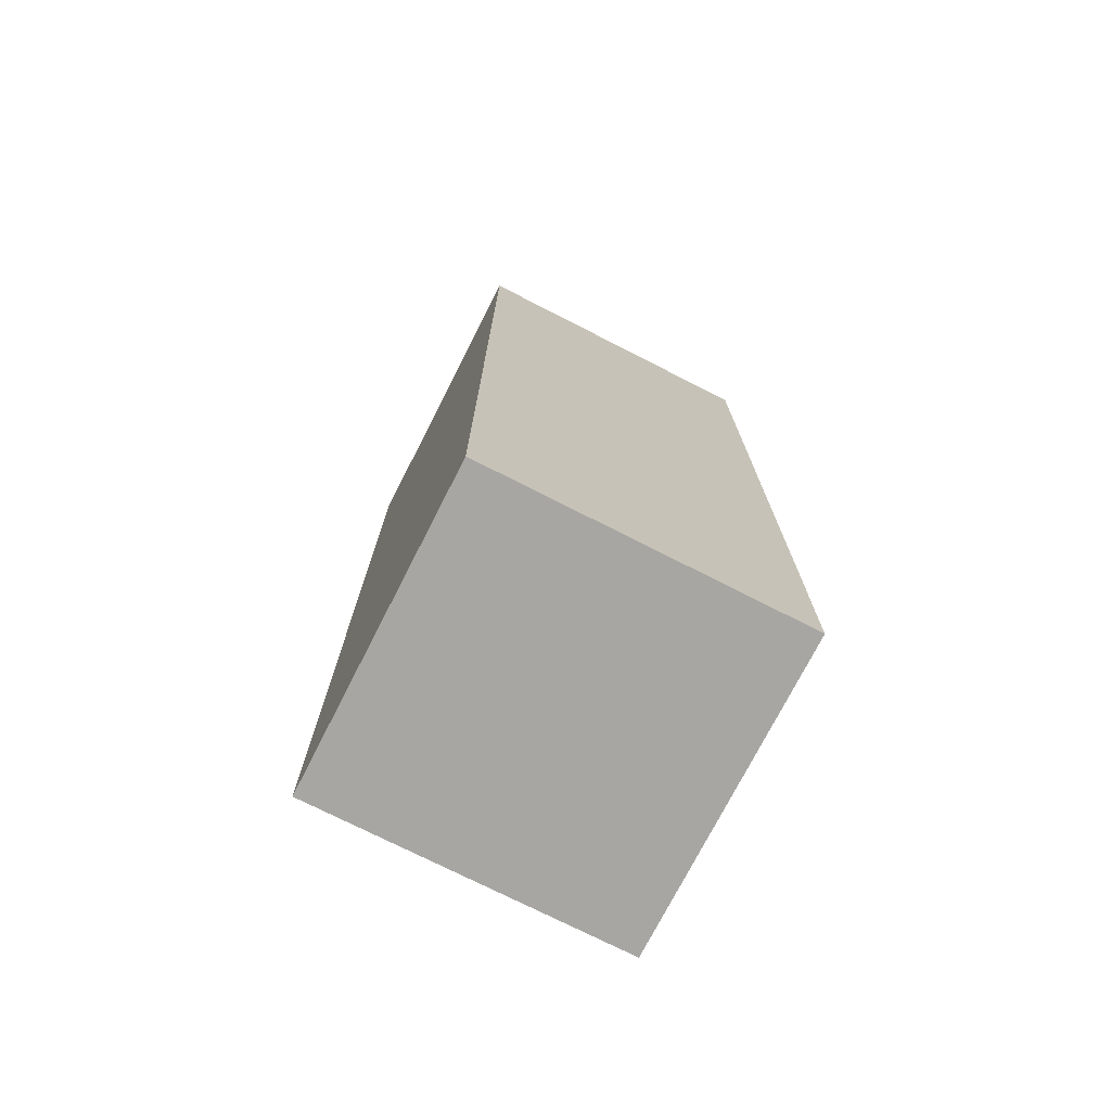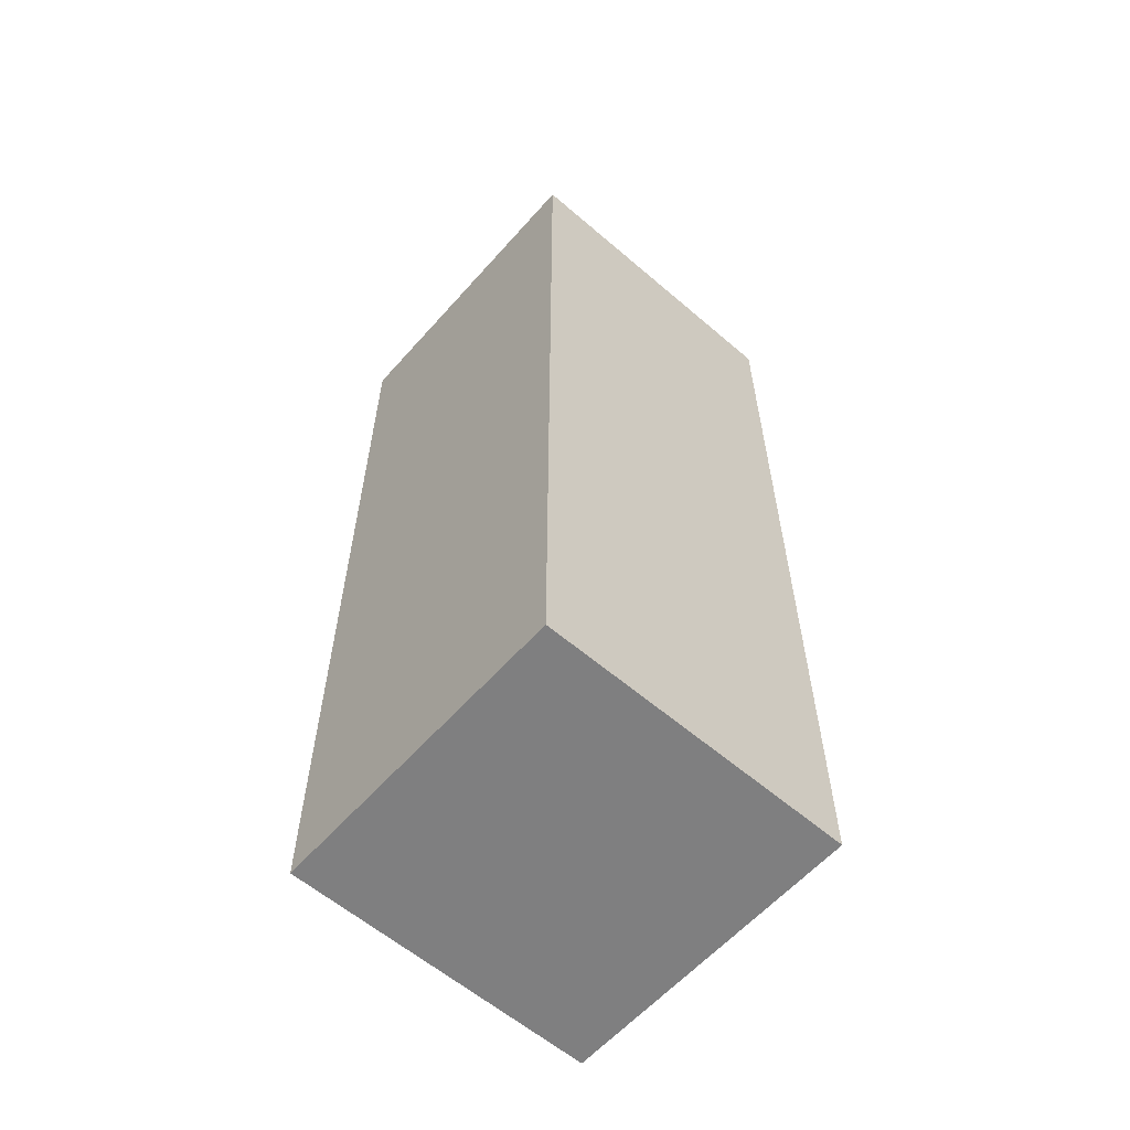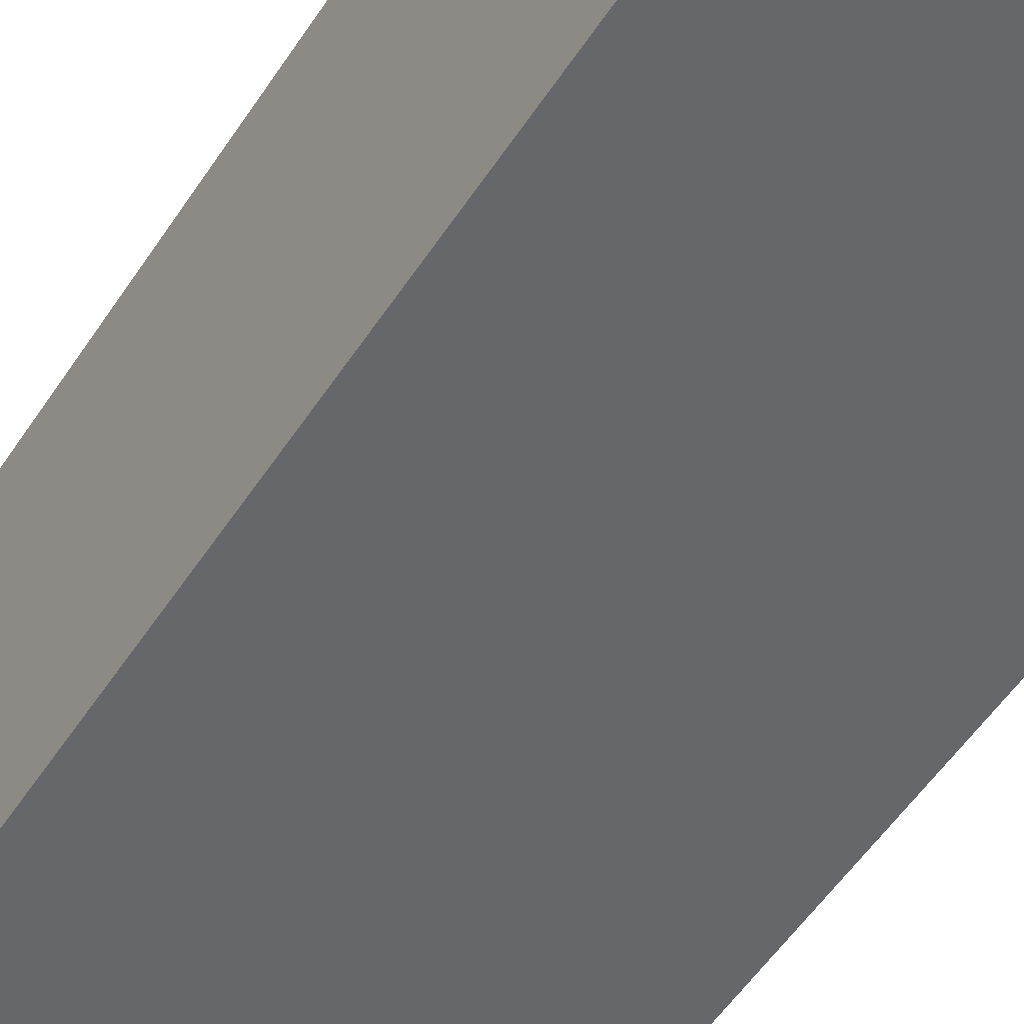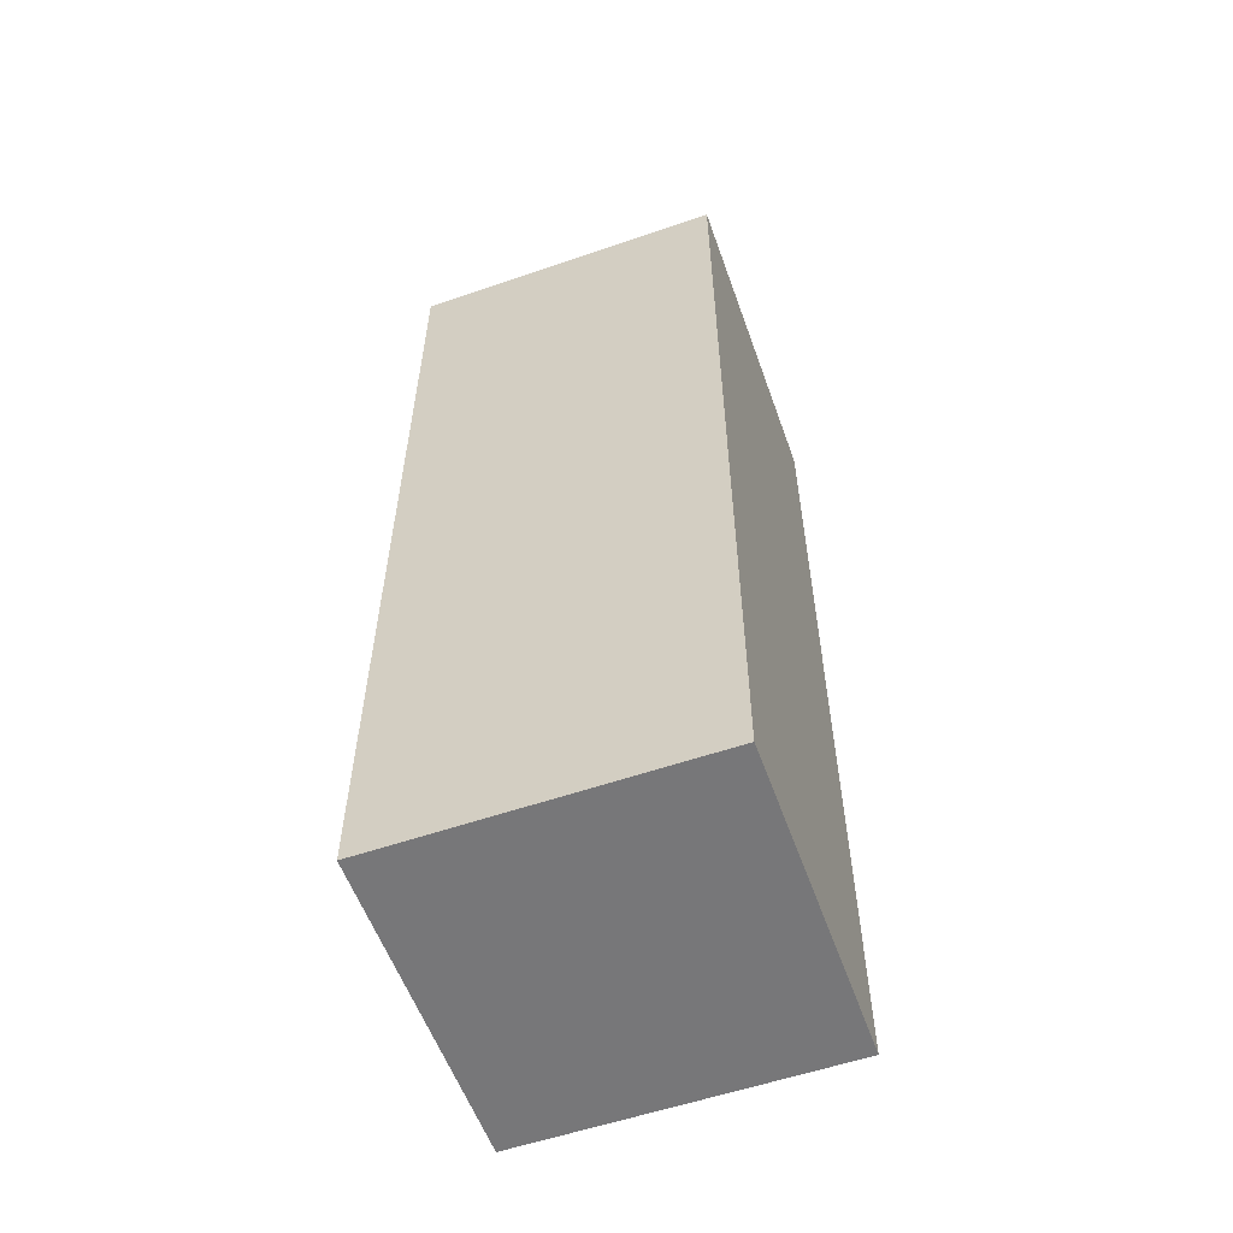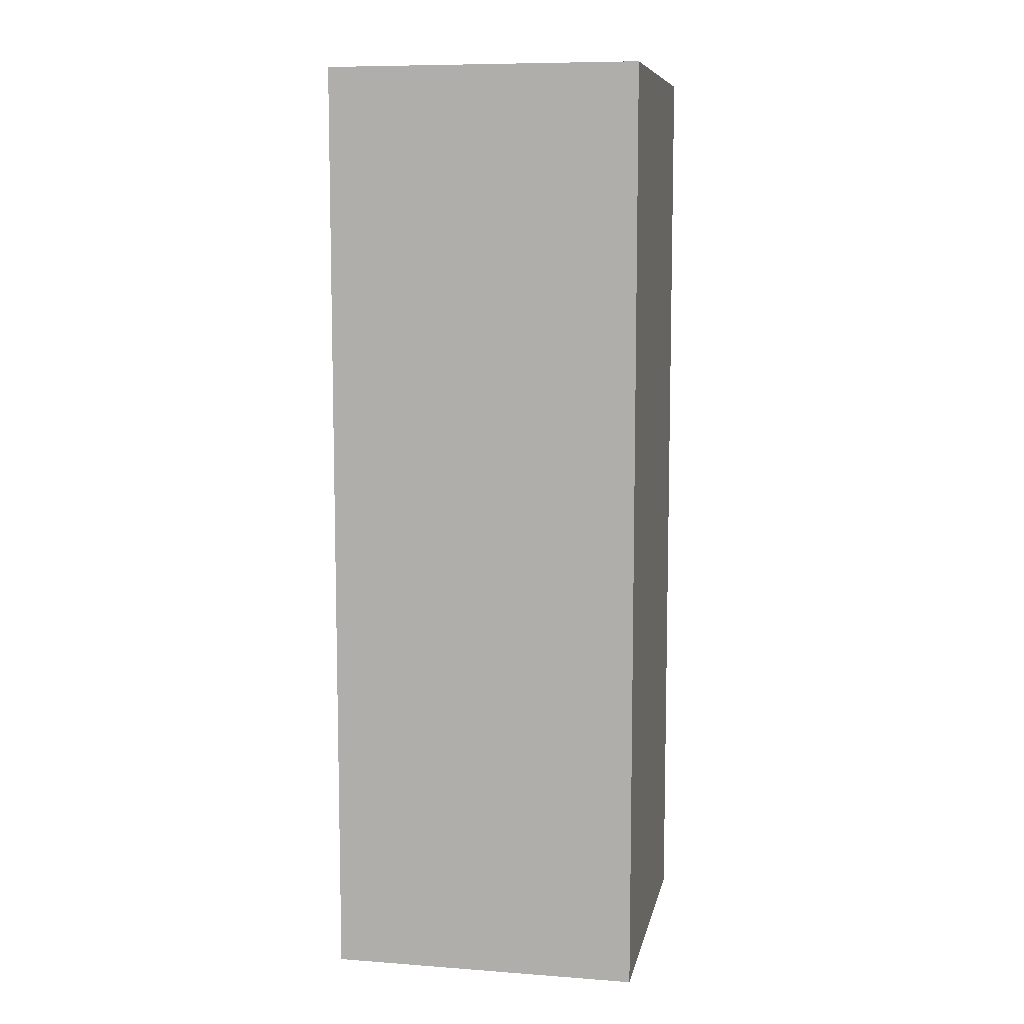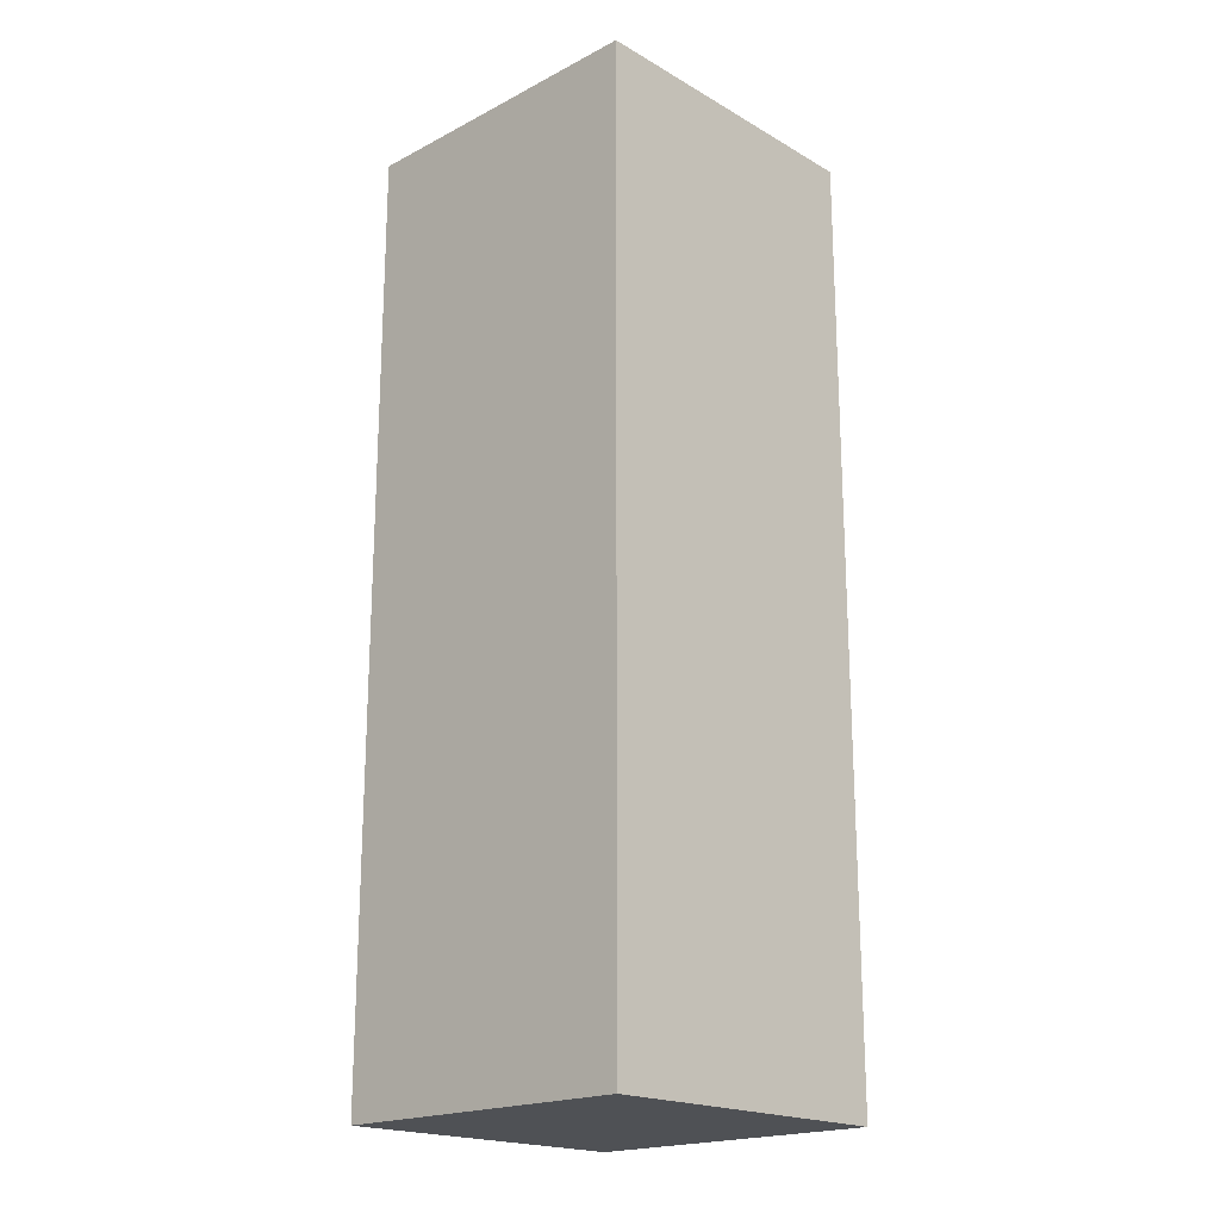
<metadata>
{"format":"obj","ext":"obj","renderer":"f3d","projection":"perspective","resolution":1024,"background":"white","views":[{"elev":-74.3,"azim":63.0,"up":"+Y"},{"elev":-59.9,"azim":-131.3,"up":"+Y"},{"elev":-52.2,"azim":148.0,"up":"+Z"},{"elev":-57.2,"azim":109.6,"up":"+Y"},{"elev":8.7,"azim":11.3,"up":"+Y"},{"elev":-19.7,"azim":-46.4,"up":"+Y"}]}
</metadata>
<code>
o
v -0.9 0 0.7
v -0.9 0 0.4
v -0.9 0.1 0.7
v -0.9 0.1 0.4
v -0.9 0.2 0.7
v -0.9 0.2 0.5
v -0.9 0.2 0.4
v -0.9 0.3 0.5
v -0.9 0.3 0.4
v -0.9 0.4 0.7
v -0.9 0.4 0.5
v -0.9 0.4 0.4
v -0.9 0.5 0.7
v -0.9 0.5 0.4
v -0.9 0.6 0.7
v -0.9 0.6 0.6
v -0.9 0.6 0.4
v -0.9 0.7 0.7
v -0.9 0.7 0.6
v -0.9 0.7 0.4
v -0.9 0.8 0.7
v -0.9 0.8 0.4
v -0.9 0.9 0.7
v -0.9 0.9 0.4
v -0.6 0 0.7
v -0.6 0 0.4
v -0.6 0.1 0.7
v -0.6 0.1 0.5
v -0.6 0.1 0.4
v -0.6 0.2 0.7
v -0.6 0.2 0.5
v -0.6 0.3 0.7
v -0.6 0.3 0.5
v -0.6 0.3 0.4
v -0.6 0.4 0.7
v -0.6 0.4 0.6
v -0.6 0.4 0.4
v -0.6 0.5 0.7
v -0.6 0.5 0.6
v -0.6 0.5 0.4
v -0.6 0.6 0.7
v -0.6 0.6 0.4
v -0.6 0.7 0.7
v -0.6 0.7 0.4
v -0.6 0.8 0.7
v -0.6 0.8 0.4
v -0.6 0.9 0.7
v -0.6 0.9 0.4
v -0.9 0 0.7
v -0.9 0.1 0.7
v -0.9 0.2 0.7
v -0.9 0.4 0.7
v -0.9 0.5 0.7
v -0.9 0.6 0.7
v -0.9 0.7 0.7
v -0.9 0.8 0.7
v -0.9 0.9 0.7
v -0.8 0.2 0.7
v -0.8 0.3 0.7
v -0.8 0.4 0.7
v -0.8 0.5 0.7
v -0.8 0.6 0.7
v -0.8 0.7 0.7
v -0.7 0.4 0.7
v -0.7 0.5 0.7
v -0.7 0.6 0.7
v -0.7 0.7 0.7
v -0.7 0.8 0.7
v -0.7 0.9 0.7
v -0.6 0 0.7
v -0.6 0.1 0.7
v -0.6 0.2 0.7
v -0.6 0.3 0.7
v -0.6 0.4 0.7
v -0.6 0.5 0.7
v -0.6 0.6 0.7
v -0.6 0.7 0.7
v -0.6 0.8 0.7
v -0.6 0.9 0.7
v -0.9 0 0.4
v -0.9 0.1 0.4
v -0.9 0.2 0.4
v -0.9 0.3 0.4
v -0.9 0.4 0.4
v -0.9 0.5 0.4
v -0.9 0.6 0.4
v -0.9 0.7 0.4
v -0.9 0.8 0.4
v -0.9 0.9 0.4
v -0.8 0.1 0.4
v -0.8 0.2 0.4
v -0.8 0.3 0.4
v -0.8 0.4 0.4
v -0.8 0.5 0.4
v -0.8 0.6 0.4
v -0.8 0.7 0.4
v -0.8 0.8 0.4
v -0.7 0.2 0.4
v -0.7 0.3 0.4
v -0.7 0.4 0.4
v -0.7 0.5 0.4
v -0.7 0.6 0.4
v -0.7 0.7 0.4
v -0.7 0.8 0.4
v -0.7 0.9 0.4
v -0.6 0 0.4
v -0.6 0.1 0.4
v -0.6 0.3 0.4
v -0.6 0.4 0.4
v -0.6 0.5 0.4
v -0.6 0.6 0.4
v -0.6 0.7 0.4
v -0.6 0.8 0.4
v -0.6 0.9 0.4
v -0.9 0 0.7
v -0.6 0 0.7
v -0.9 0 0.4
v -0.6 0 0.4
v -0.9 0.9 0.7
v -0.7 0.9 0.7
v -0.6 0.9 0.7
v -0.8 0.9 0.6
v -0.7 0.9 0.6
v -0.8 0.9 0.5
v -0.7 0.9 0.5
v -0.9 0.9 0.4
v -0.7 0.9 0.4
v -0.6 0.9 0.4
f 3 2 1
f 4 2 3
f 5 4 3
f 6 4 5
f 7 4 6
f 8 6 5
f 8 7 6
f 9 7 8
f 10 8 5
f 11 9 8
f 11 8 10
f 12 9 11
f 13 11 10
f 13 12 11
f 14 12 13
f 15 14 13
f 16 14 15
f 17 14 16
f 18 16 15
f 19 17 16
f 19 16 18
f 20 17 19
f 21 19 18
f 21 20 19
f 22 20 21
f 23 22 21
f 24 22 23
f 25 26 27
f 27 26 28
f 28 26 29
f 27 28 30
f 28 29 31
f 30 28 31
f 30 31 32
f 31 29 33
f 32 31 33
f 33 29 34
f 32 33 35
f 33 34 35
f 35 34 36
f 36 34 37
f 35 36 38
f 36 37 39
f 38 36 39
f 39 37 40
f 38 39 41
f 39 40 41
f 41 40 42
f 41 42 43
f 43 42 44
f 43 44 45
f 45 44 46
f 45 46 47
f 47 46 48
f 58 51 50
f 58 52 51
f 59 52 58
f 60 53 52
f 60 52 59
f 61 54 53
f 61 53 60
f 62 55 54
f 62 54 61
f 63 56 55
f 63 55 62
f 64 60 59
f 64 61 60
f 65 62 61
f 65 61 64
f 65 63 62
f 66 63 65
f 67 56 63
f 67 63 66
f 68 57 56
f 68 56 67
f 69 57 68
f 70 50 49
f 71 58 50
f 71 50 70
f 72 59 58
f 72 58 71
f 73 64 59
f 73 59 72
f 74 65 64
f 74 64 73
f 75 66 65
f 75 65 74
f 76 67 66
f 76 66 75
f 77 68 67
f 77 67 76
f 78 69 68
f 78 68 77
f 79 69 78
f 80 81 90
f 81 82 90
f 82 83 91
f 90 82 91
f 83 84 92
f 91 83 92
f 84 85 93
f 92 84 93
f 85 86 94
f 93 85 94
f 86 87 95
f 94 86 95
f 87 88 96
f 95 87 96
f 88 89 97
f 96 88 97
f 95 96 98
f 94 95 98
f 96 97 98
f 93 94 98
f 92 93 98
f 91 92 98
f 90 91 98
f 98 97 99
f 99 97 100
f 100 97 101
f 101 97 102
f 102 97 103
f 97 89 104
f 103 97 104
f 104 89 105
f 80 90 106
f 90 98 107
f 106 90 107
f 98 99 107
f 99 100 108
f 107 99 108
f 100 101 109
f 108 100 109
f 101 102 110
f 109 101 110
f 102 103 111
f 110 102 111
f 103 104 112
f 111 103 112
f 104 105 113
f 112 104 113
f 113 105 114
f 117 116 115
f 118 116 117
f 119 120 122
f 120 121 123
f 122 120 123
f 119 122 124
f 122 123 124
f 123 121 125
f 124 123 125
f 119 124 126
f 124 125 126
f 125 121 127
f 126 125 127
f 127 121 128

</code>
